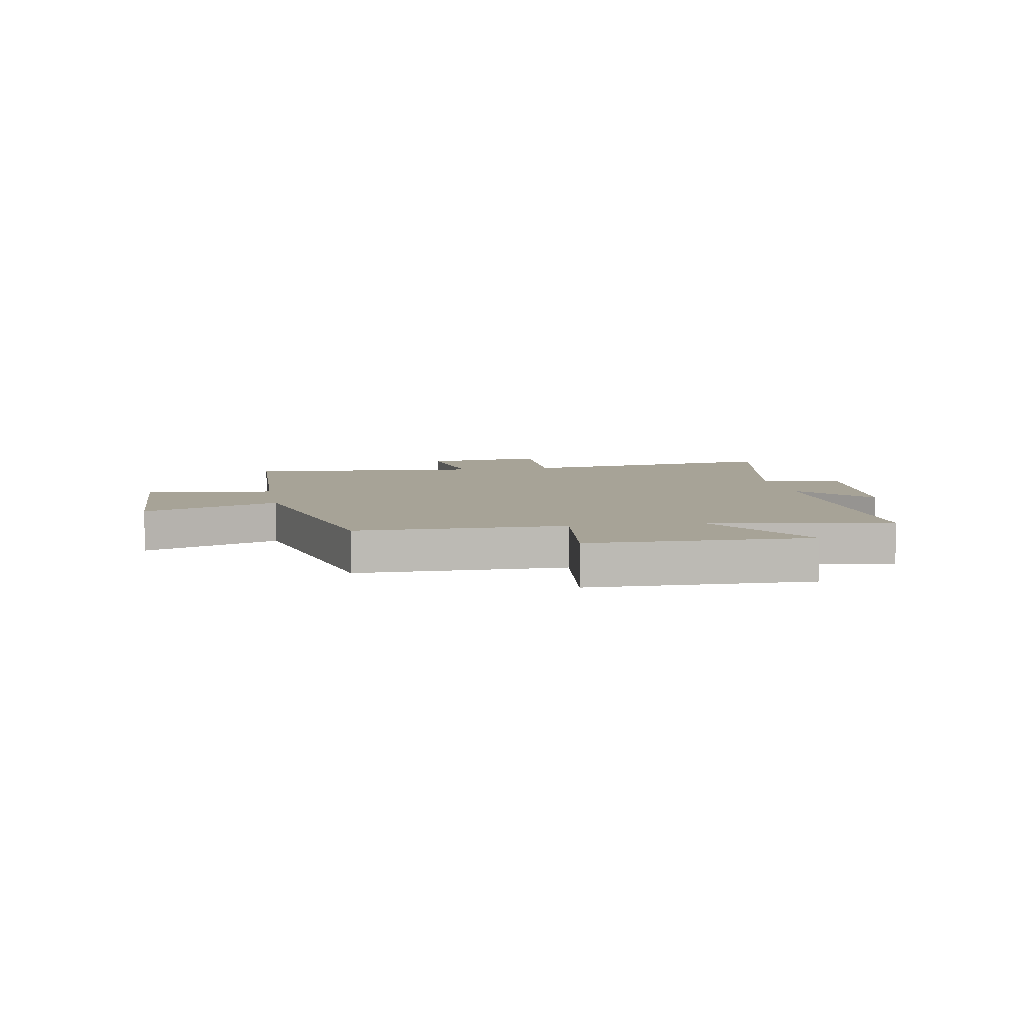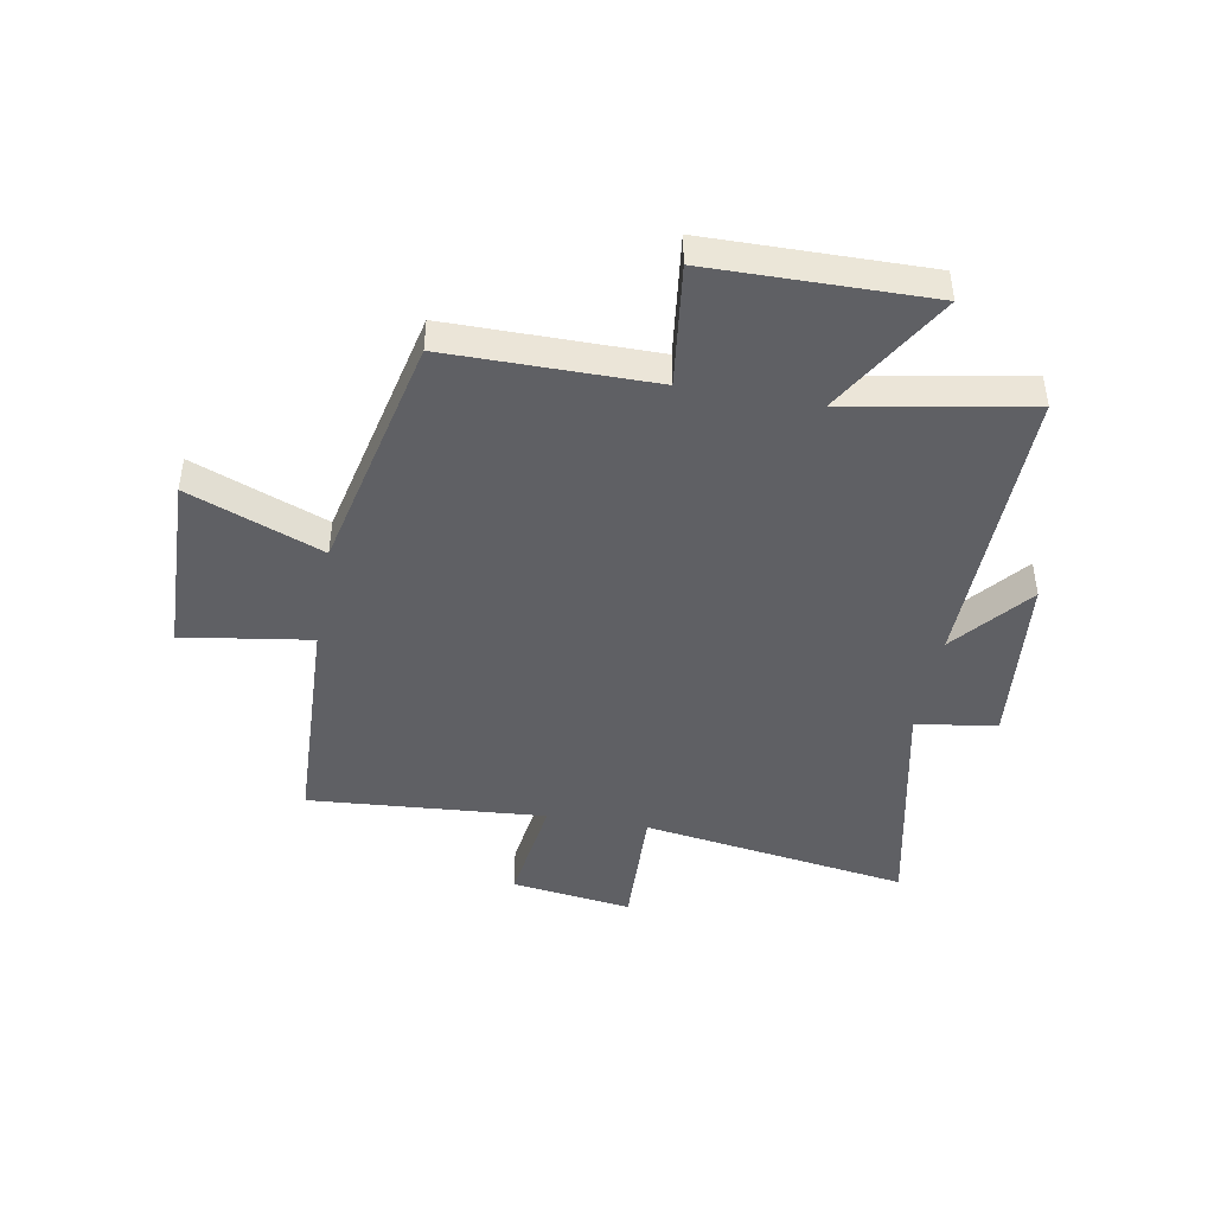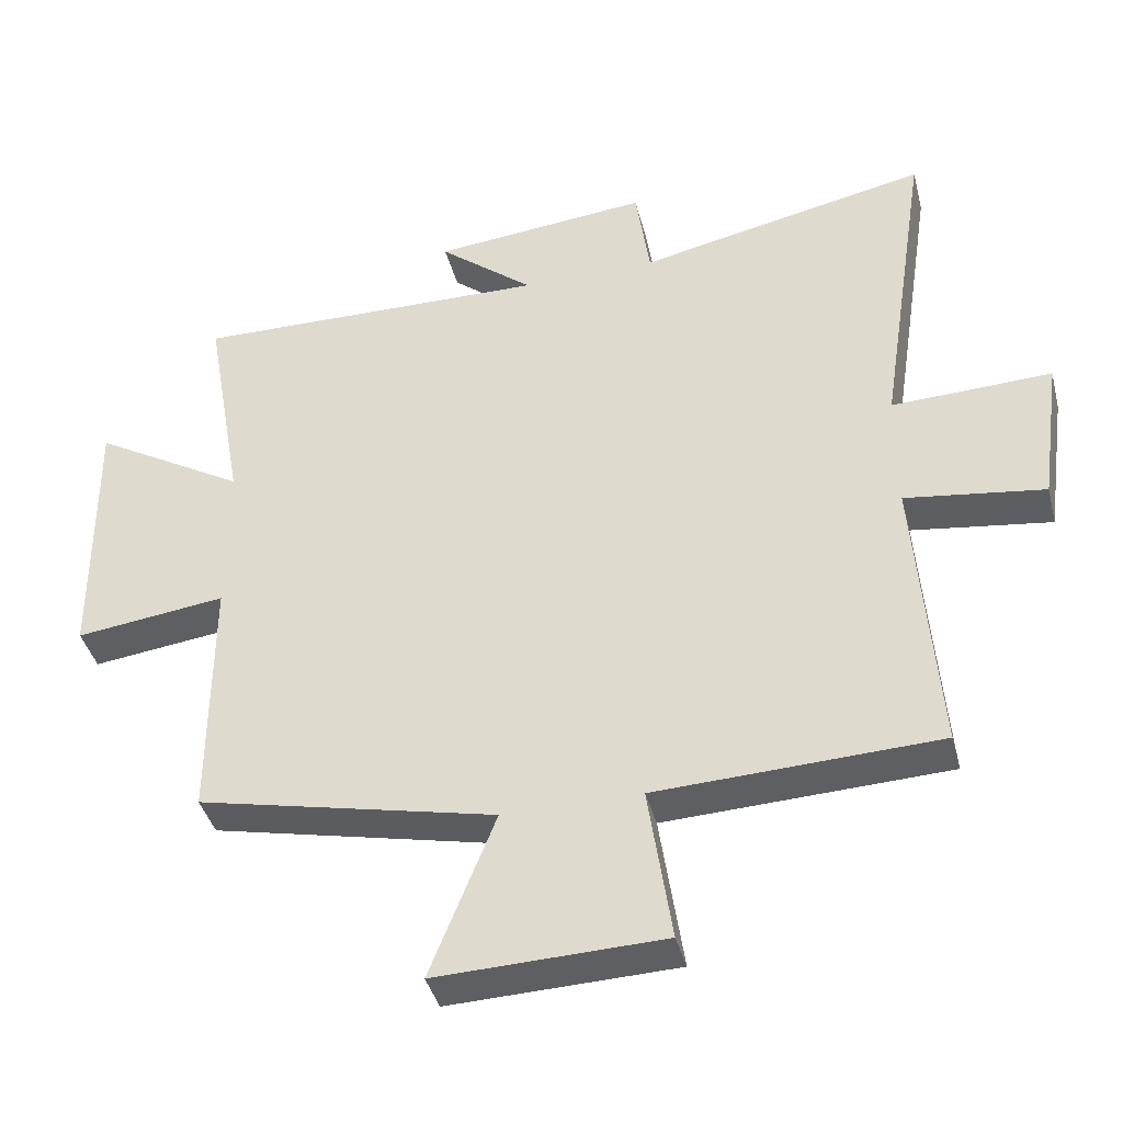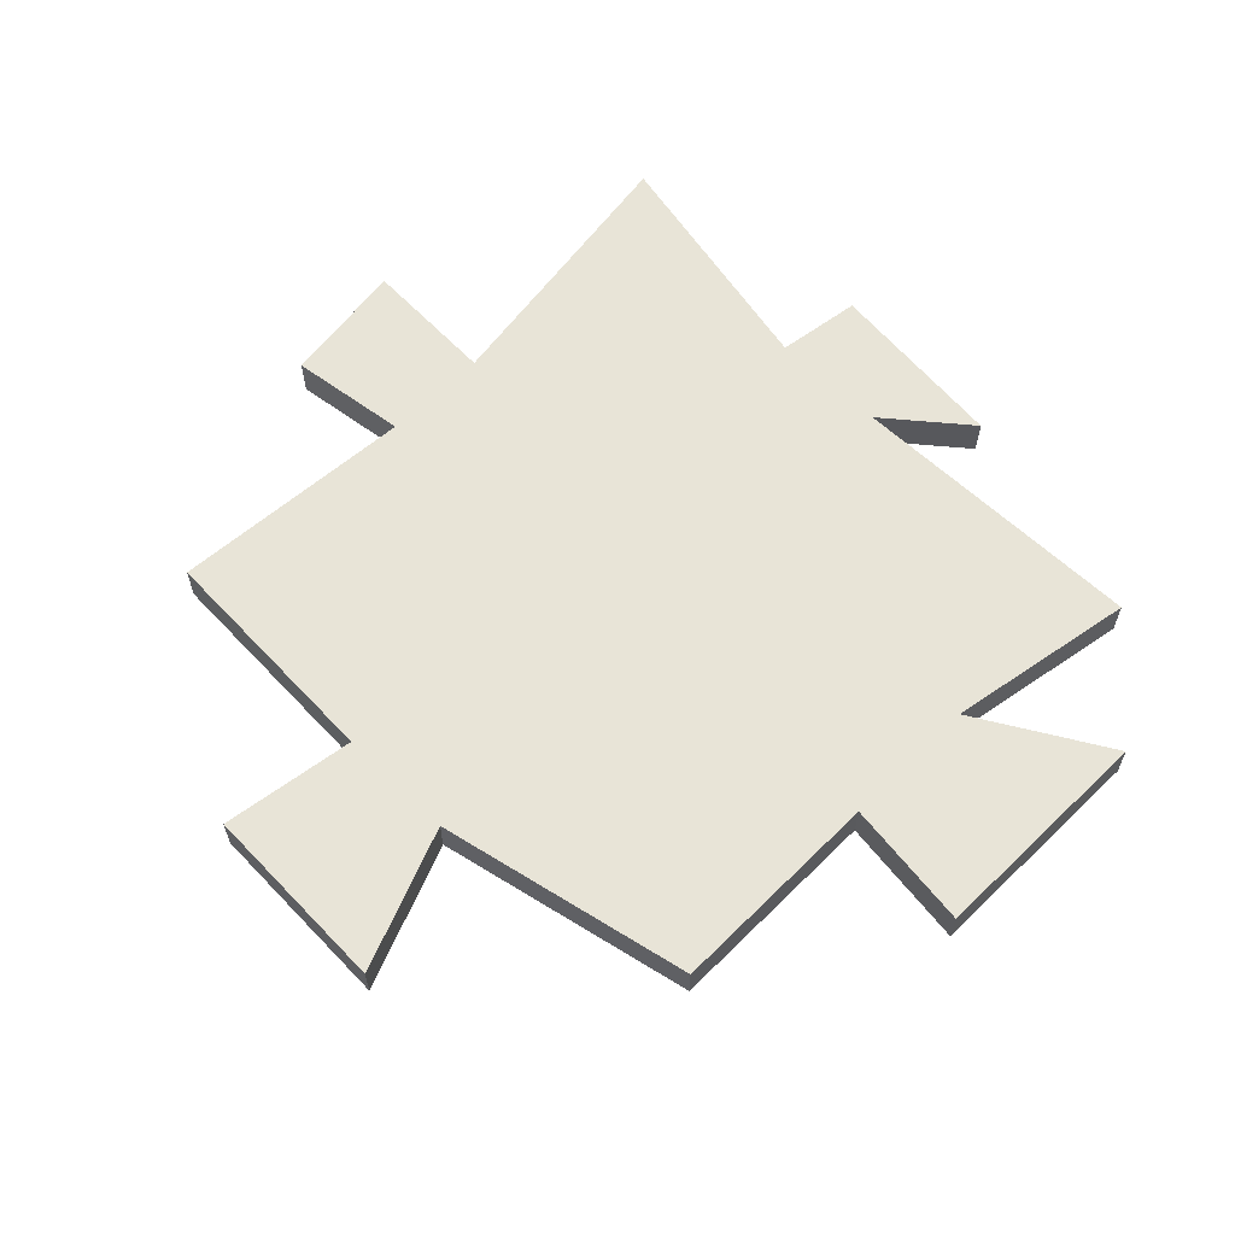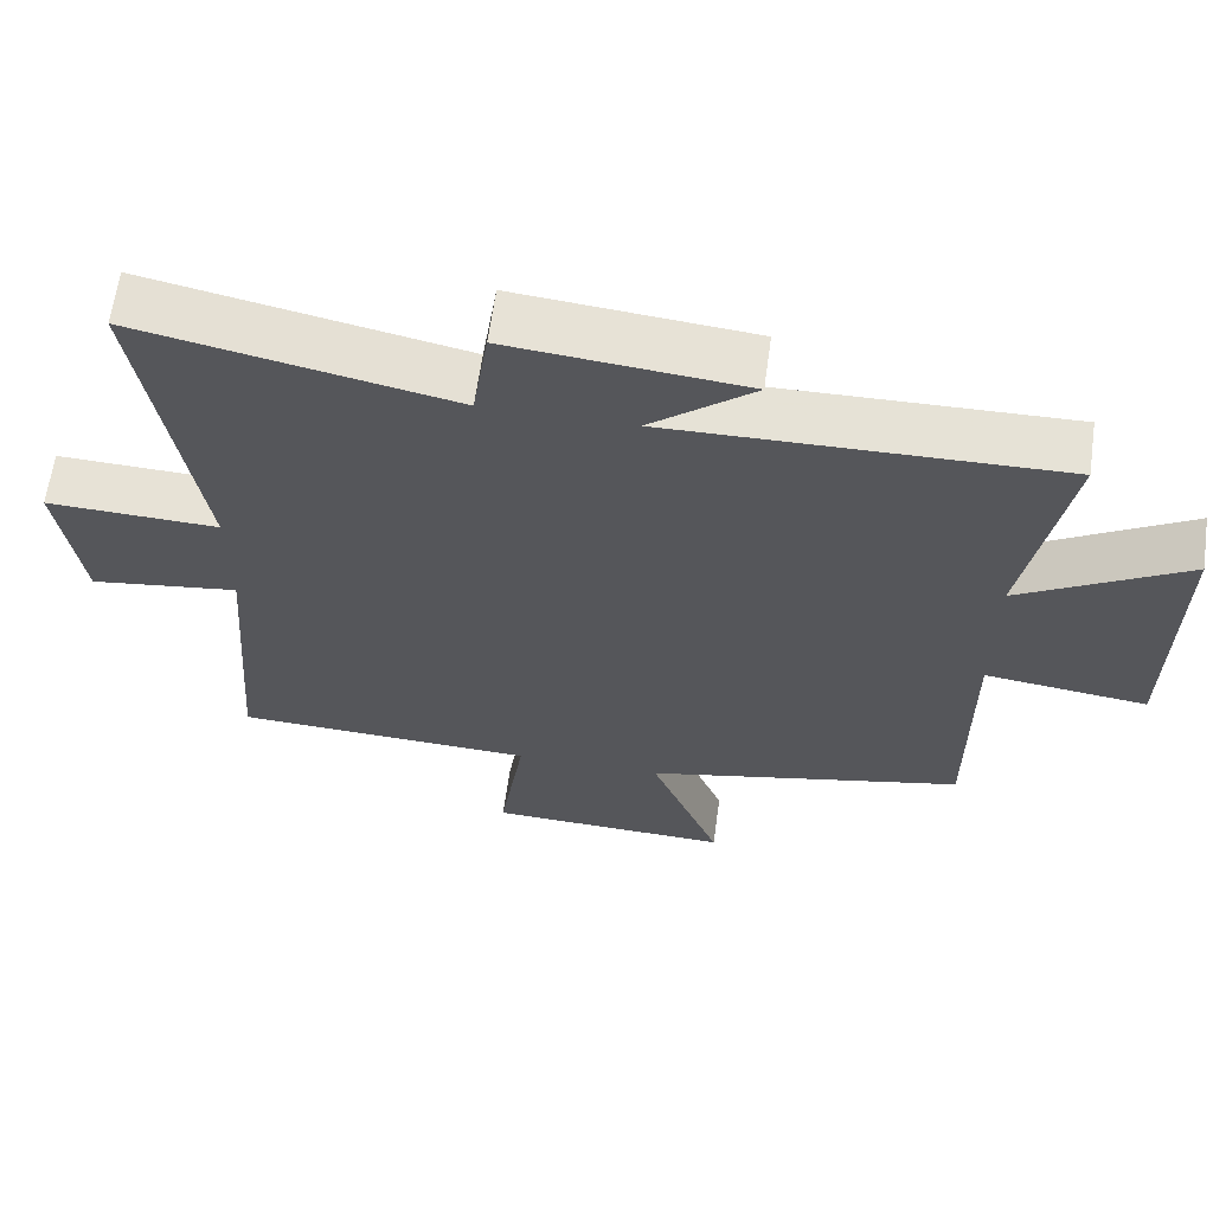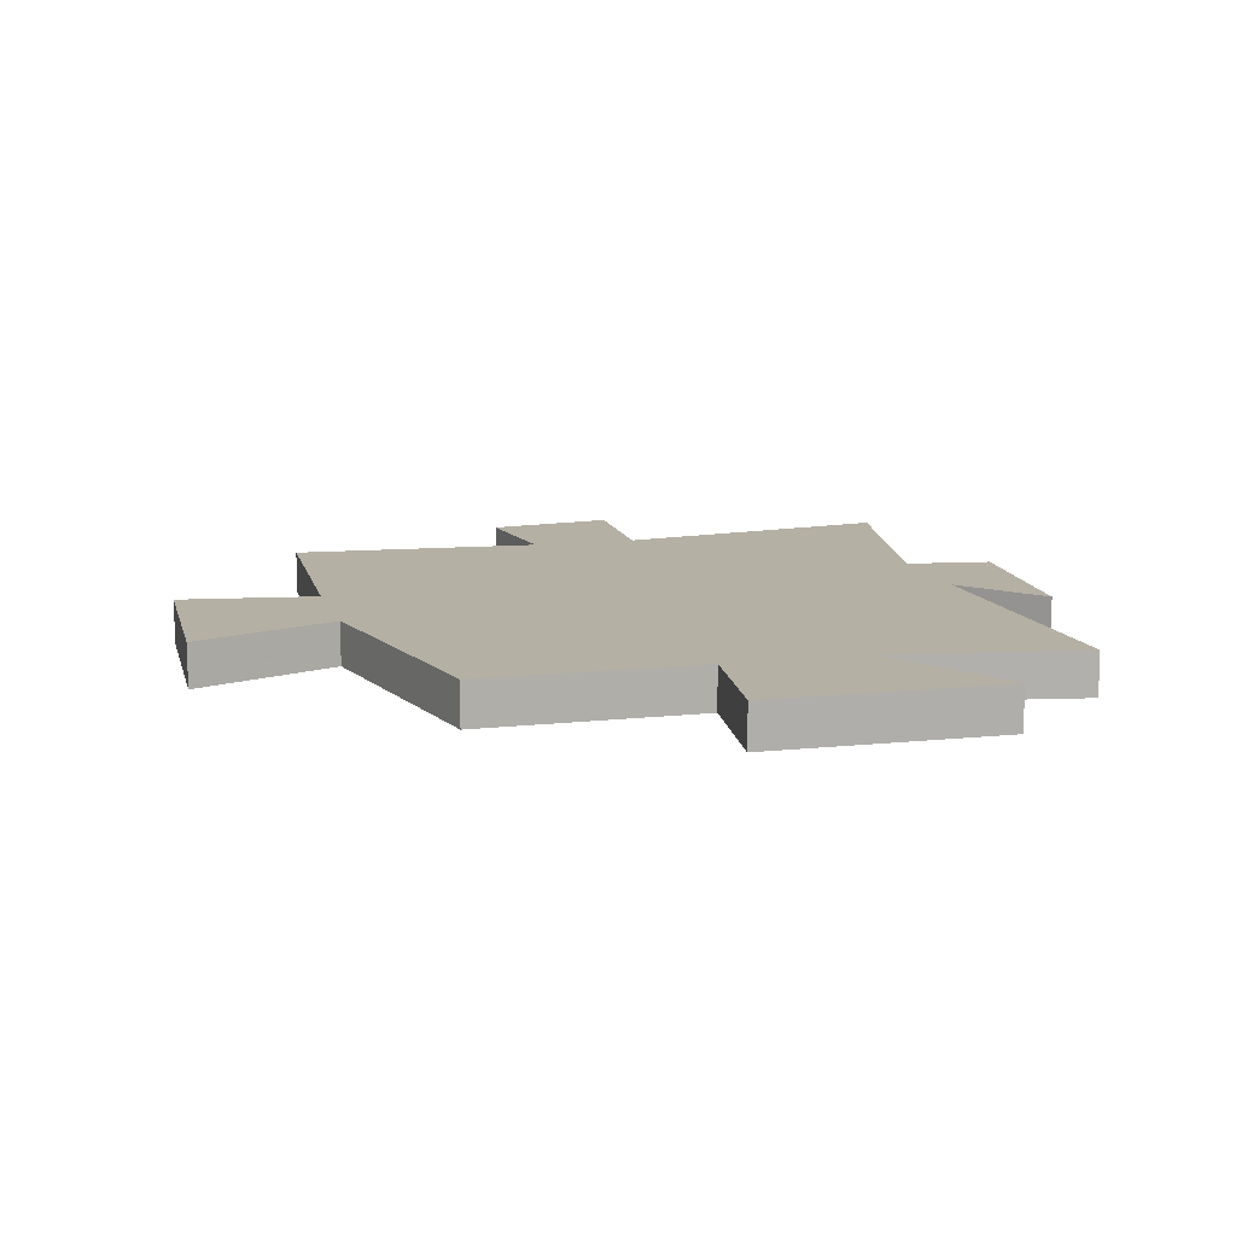
<metadata>
{"format":"obj","ext":"obj","renderer":"f3d","projection":"perspective","resolution":1024,"background":"white","views":[{"elev":6.7,"azim":-100.0,"up":"+Y"},{"elev":-44.5,"azim":-100.1,"up":"+Y"},{"elev":-40.5,"azim":14.3,"up":"+Z"},{"elev":61.3,"azim":-135.1,"up":"+Y"},{"elev":63.4,"azim":-172.1,"up":"+Z"},{"elev":11.6,"azim":-105.1,"up":"+Y"}]}
</metadata>
<code>
v 0.573 0.07 0.587
v 0.5 0.07 0.113
v 0.73 0.07 0.121
v 0.7 0.07 -0.093
v 0.5 0.07 -0.065
v 0.531 0.07 -0.484
v 0.126 0.07 -0.5
v 0.16 0.07 -0.727
v -0.166 0.07 -0.737
v -0.072 0.07 -0.5
v -0.501 0.07 -0.404
v -0.5 0.07 -0.04
v -0.717 0.07 -0.067
v -0.721 0.07 0.321
v -0.5 0.07 0.19
v -0.557 0.07 0.511
v -0.041 0.07 0.5
v -0.178 0.07 0.613
v 0.134 0.07 0.643
v 0.155 0.07 0.5
v 0.573 0 0.587
v 0.5 0 0.113
v 0.73 0 0.121
v 0.7 0 -0.093
v 0.5 0 -0.065
v 0.531 0 -0.484
v 0.126 0 -0.5
v 0.16 0 -0.727
v -0.166 0 -0.737
v -0.072 0 -0.5
v -0.501 0 -0.404
v -0.5 0 -0.04
v -0.717 0 -0.067
v -0.721 0 0.321
v -0.5 0 0.19
v -0.557 0 0.511
v -0.041 0 0.5
v -0.178 0 0.613
v 0.134 0 0.643
v 0.155 0 0.5
f 17 18 19 20
f 15 16 17
f 15 17 20
f 12 13 14 15
f 12 15 20 1
f 10 11 12 1
f 7 8 9 10
f 5 6 7 10
f 2 3 4 5
f 2 5 10
f 1 2 10
f 40 39 38 37
f 37 36 35
f 40 37 35
f 35 34 33 32
f 21 40 35 32
f 21 32 31 30
f 30 29 28 27
f 30 27 26 25
f 25 24 23 22
f 30 25 22
f 30 22 21
f 1 21 22 2
f 2 22 23 3
f 3 23 24 4
f 4 24 25 5
f 5 25 26 6
f 6 26 27 7
f 7 27 28 8
f 8 28 29 9
f 9 29 30 10
f 10 30 31 11
f 11 31 32 12
f 12 32 33 13
f 13 33 34 14
f 14 34 35 15
f 15 35 36 16
f 16 36 37 17
f 17 37 38 18
f 18 38 39 19
f 19 39 40 20
f 20 40 21 1

</code>
